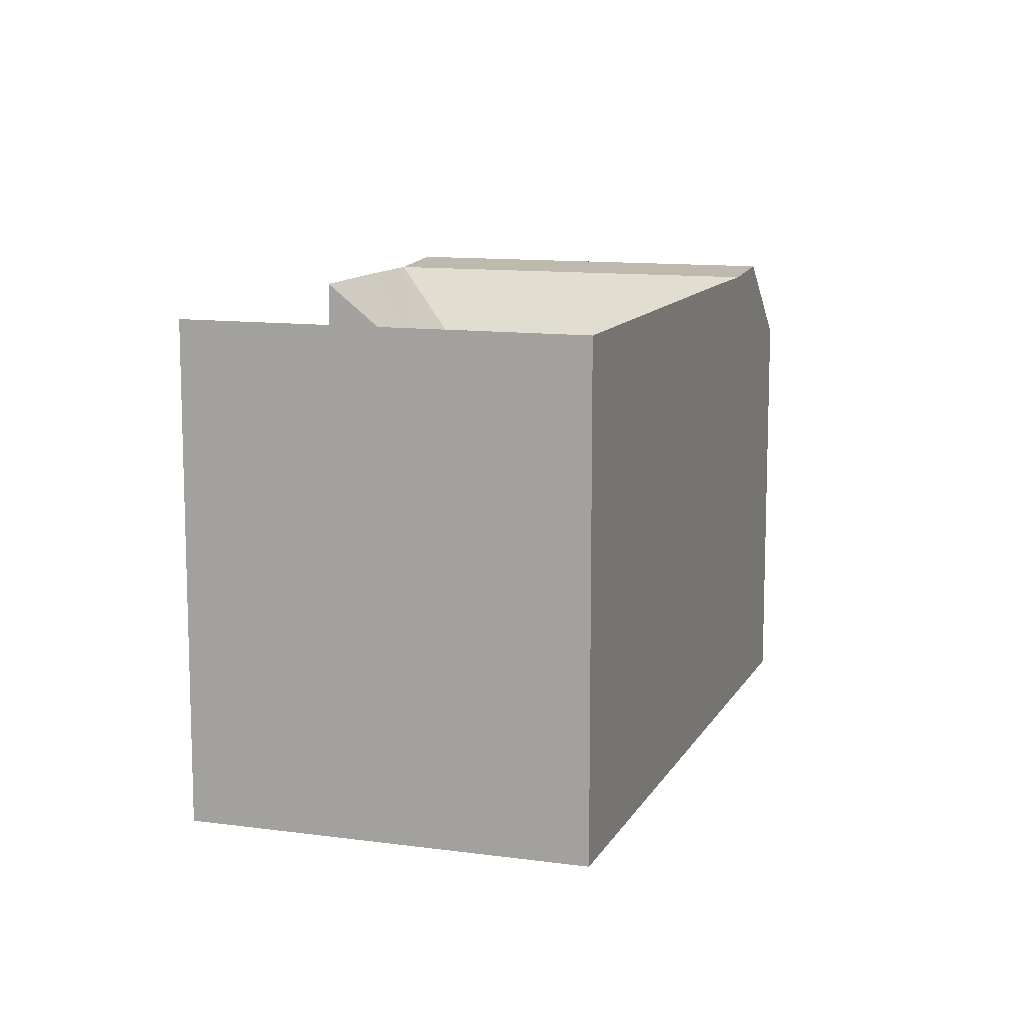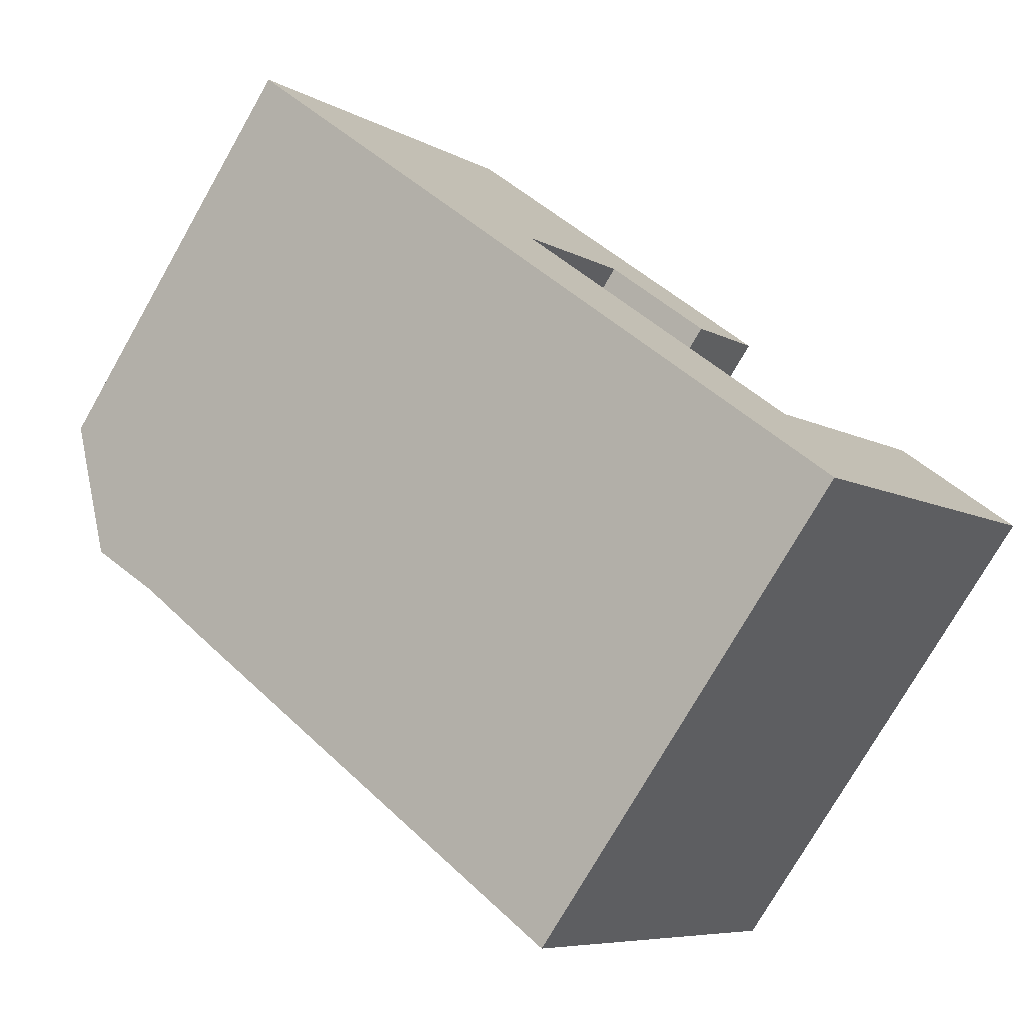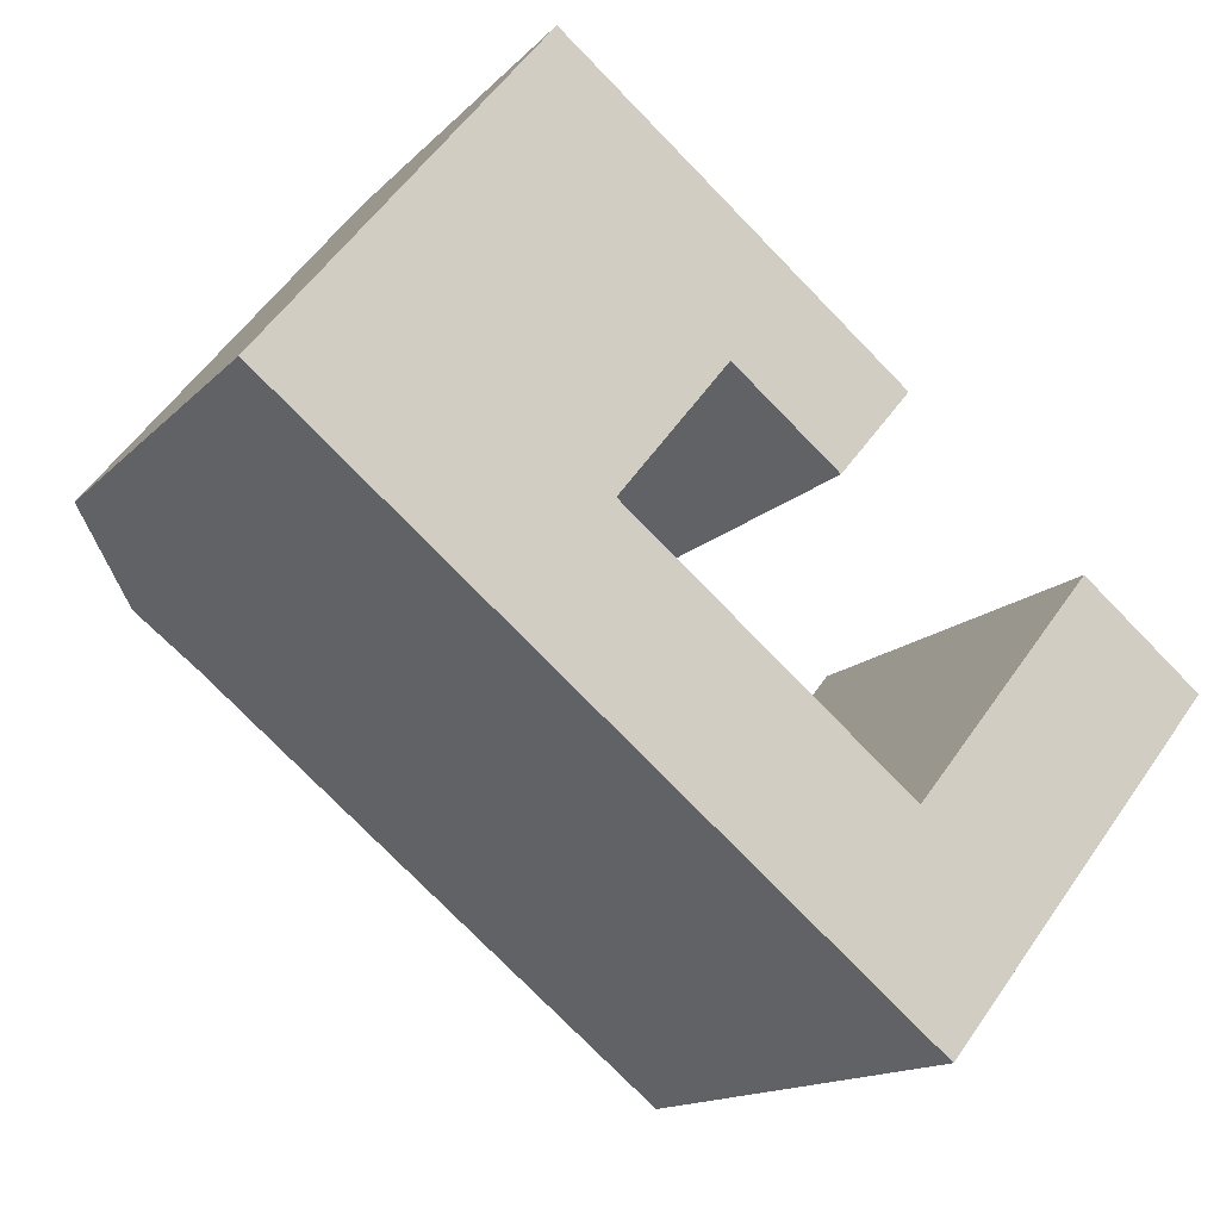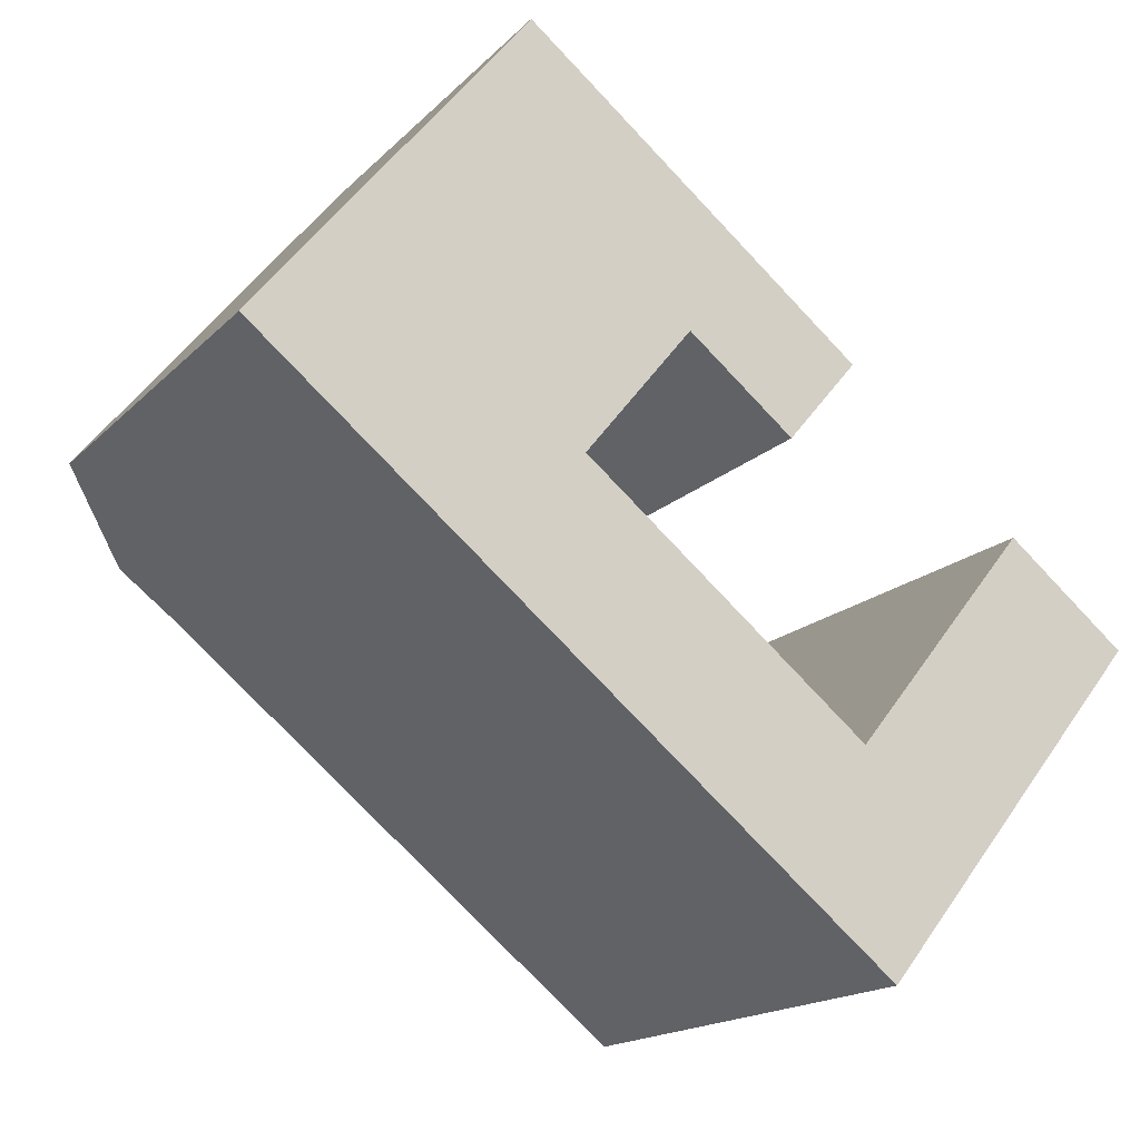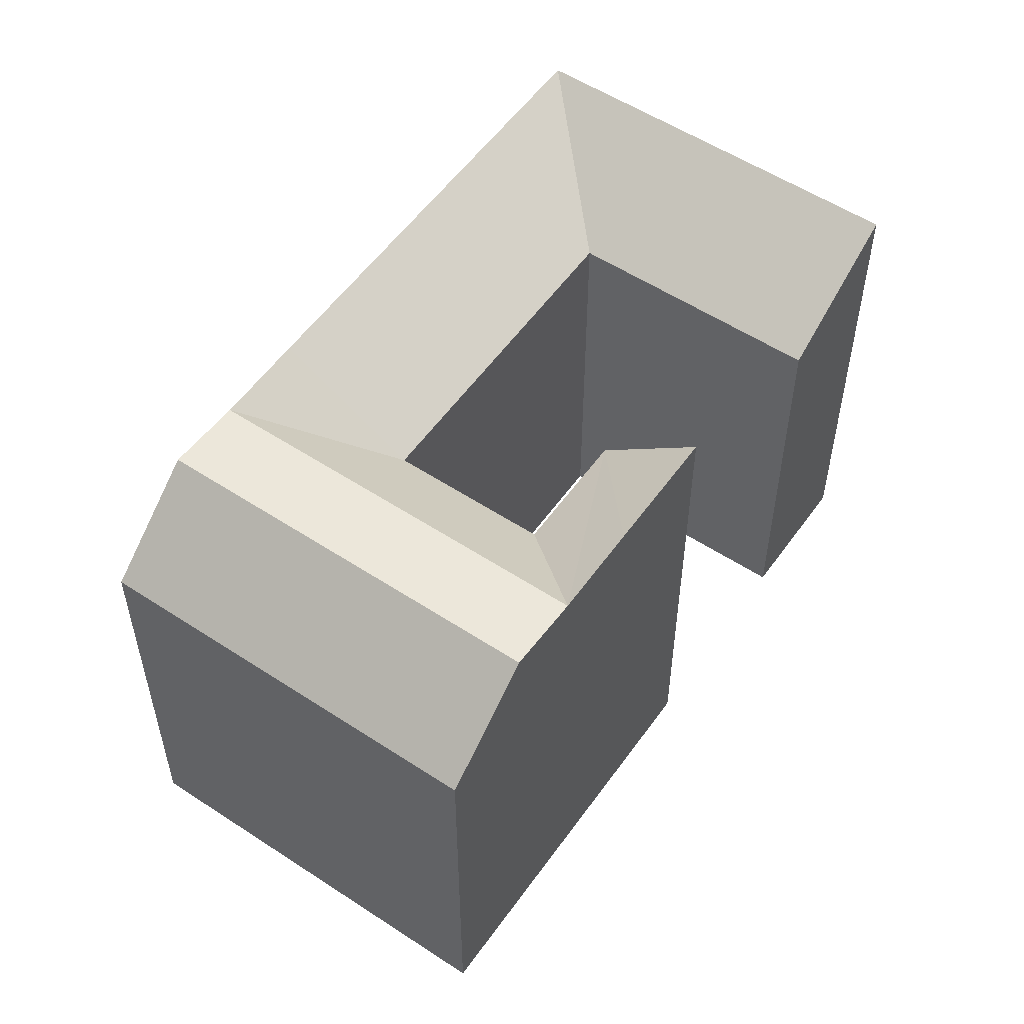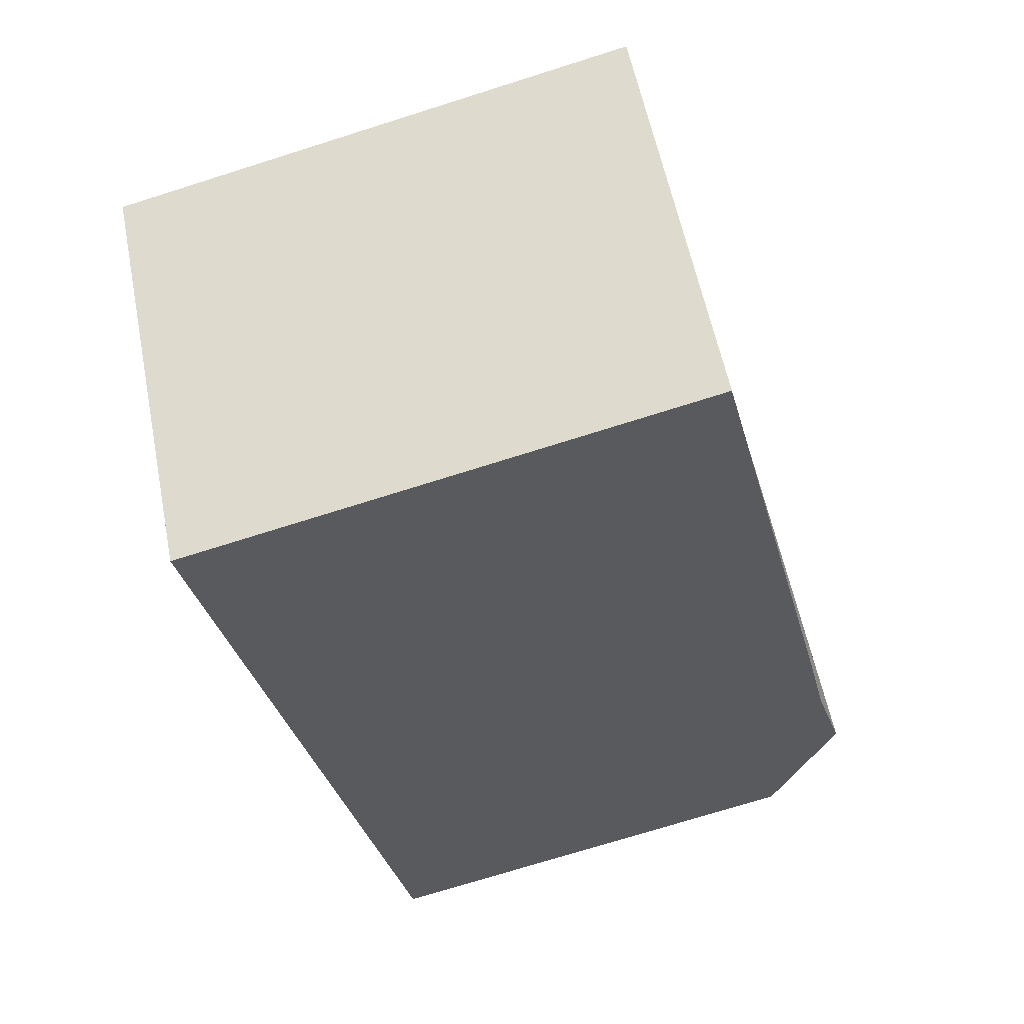
<metadata>
{"format":"obj","ext":"obj","renderer":"f3d","projection":"perspective","resolution":1024,"background":"white","views":[{"elev":11.4,"azim":147.3,"up":"+Y"},{"elev":-75.5,"azim":-29.7,"up":"+Z"},{"elev":-14.4,"azim":-26.6,"up":"+Z"},{"elev":-16.6,"azim":-28.3,"up":"+Z"},{"elev":54.8,"azim":-16.4,"up":"+Y"},{"elev":-71.8,"azim":107.6,"up":"+Z"}]}
</metadata>
<code>
v  26.81 1.326e-15 -21.65
v  21.78 22.32 -17.59
v  26.81 22.32 -21.65
v  14.04 22.32 -11.34
v  9.764 22.32 -7.887
v  6.42 22.29 -5.186
v  0.0003968 18.63 -0.0005904
v  21.78 1.077e-15 -17.59
v  14.04 6.945e-16 -11.34
v  9.764 4.829e-16 -7.886
v  6.419 3.175e-16 -5.185
v  3.632 1.796e-16 -2.934
v  0 0 0
v  3.632 22.54 -2.934
v  15.03 -6.891e-16 11.25
v  11.39 18.63 14.18
v  11.39 -8.681e-16 14.18
v  17.82 -5.518e-16 9.011
v  21.17 -3.87e-16 6.319
v  25.72 -1.635e-16 2.67
v  25.72 22.32 2.67
v  17.82 22.29 9.01
v  21.17 22.32 6.319
v  15.03 22.54 11.25
v  30.78 22.32 -16.72
v  35.37 22.32 -11.01
v  38.27 22.32 -7.405
v  38.27 4.534e-16 -7.405
v  30.78 1.024e-15 -16.72
v  35.37 6.743e-16 -11.01
v  25.75 18.63 -12.65
v  18.1 3.965e-16 -6.476
v  25.74 7.748e-16 -12.65
v  13.73 1.805e-16 -2.948
v  13.73 18.63 -2.949
v  18.1 18.63 -6.477
v  8.487 -6.471e-16 10.57
v  3.966 -3.024e-16 4.938
v  8.488 18.63 10.57
v  3.966 18.63 4.937
v  30.32 18.63 -6.962
v  33.22 18.63 -3.355
v  33.22 2.054e-16 -3.355
v  30.32 4.263e-16 -6.962
v  18.27 18.63 2.71
v  22.75 5.427e-17 -0.8863
v  18.27 -1.66e-16 2.711
v  22.75 18.63 -0.8869
v  10.39 22.29 -0.2478
v  14.92 22.29 5.401
v  7.598 22.54 2.004
v  12.13 22.54 7.644
g defaultobject
f 1 2 3
f 2 1 4
f 4 1 5
f 5 1 6
f 6 1 7
f 7 1 8
f 7 8 9
f 7 9 10
f 7 10 11
f 7 11 12
f 7 12 13
f 7 14 6
f 15 16 17
f 16 15 18
f 16 18 19
f 16 19 20
f 16 20 21
f 16 21 22
f 22 21 23
f 24 16 22
f 25 1 3
f 1 25 26
f 1 26 27
f 1 27 28
f 1 28 29
f 29 28 30
f 31 32 33
f 32 31 34
f 34 31 35
f 35 31 36
f 16 37 17
f 37 16 38
f 38 16 13
f 13 16 39
f 13 39 40
f 13 40 7
f 33 41 31
f 41 33 42
f 42 33 43
f 43 33 44
f 28 42 43
f 42 28 27
f 45 46 47
f 46 45 48
f 46 21 20
f 21 46 48
f 34 45 47
f 45 34 35
f 30 28 33
f 44 33 28
f 43 44 28
f 1 29 8
f 30 8 29
f 33 8 30
f 9 8 33
f 32 9 33
f 10 9 32
f 34 10 32
f 11 10 34
f 47 11 34
f 12 11 47
f 13 12 47
f 19 13 47
f 18 13 19
f 38 13 18
f 15 38 18
f 37 38 15
f 17 37 15
f 46 20 47
f 19 47 20
f 48 23 21
f 23 48 22
f 22 48 45
f 2 31 3
f 31 2 36
f 36 2 4
f 36 4 35
f 35 4 5
f 35 5 6
f 41 3 31
f 3 41 25
f 25 41 42
f 25 42 26
f 26 42 27
f 49 35 6
f 35 49 50
f 35 50 22
f 35 22 45
f 51 6 14
f 6 51 52
f 6 52 24
f 6 24 49
f 49 24 50
f 50 24 22
f 40 14 7
f 14 40 39
f 14 39 16
f 14 16 24
f 14 24 52
f 14 52 51

</code>
